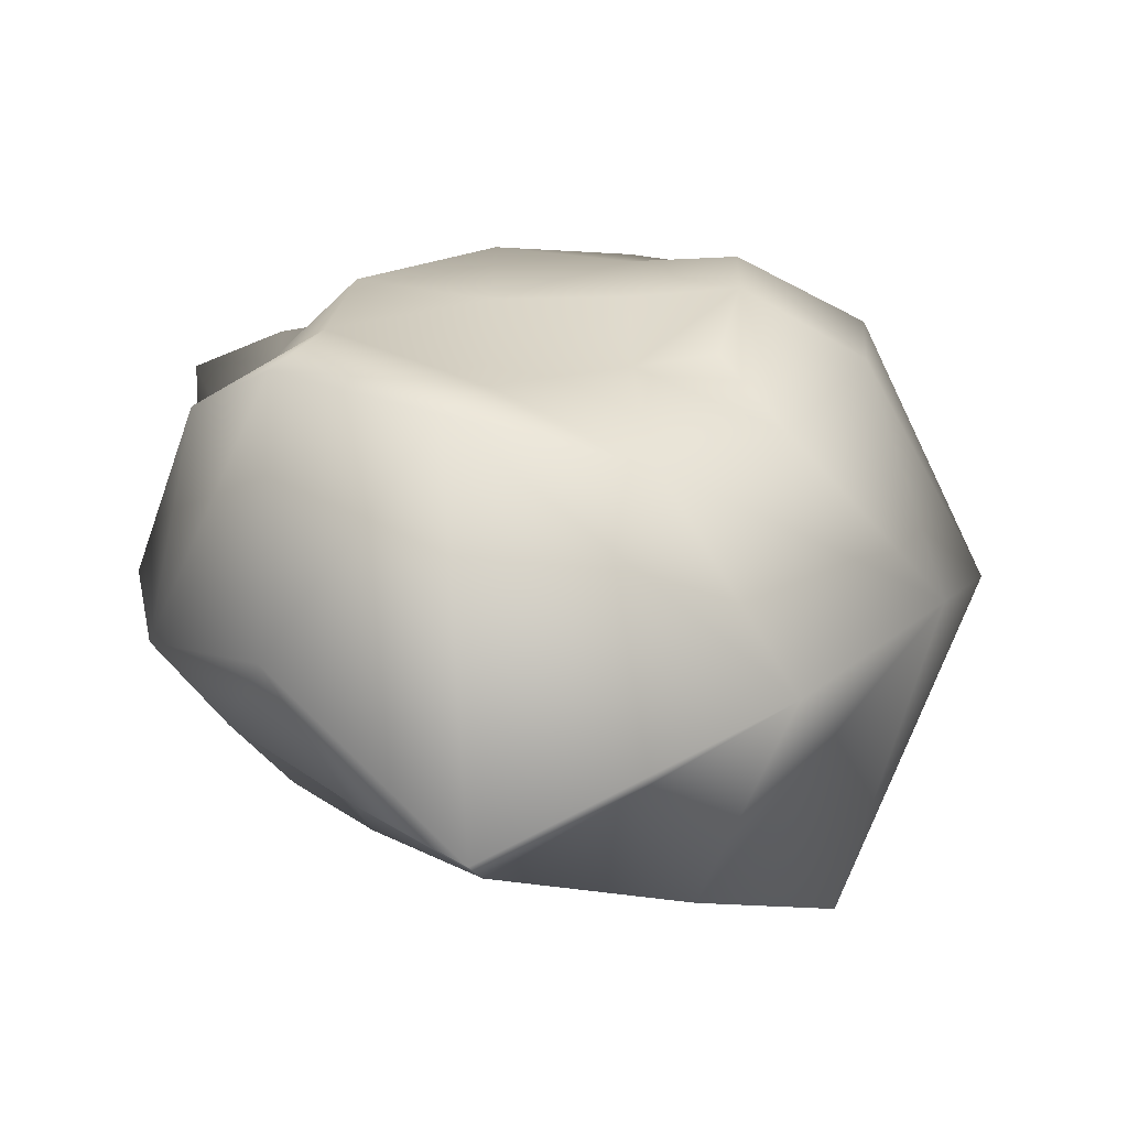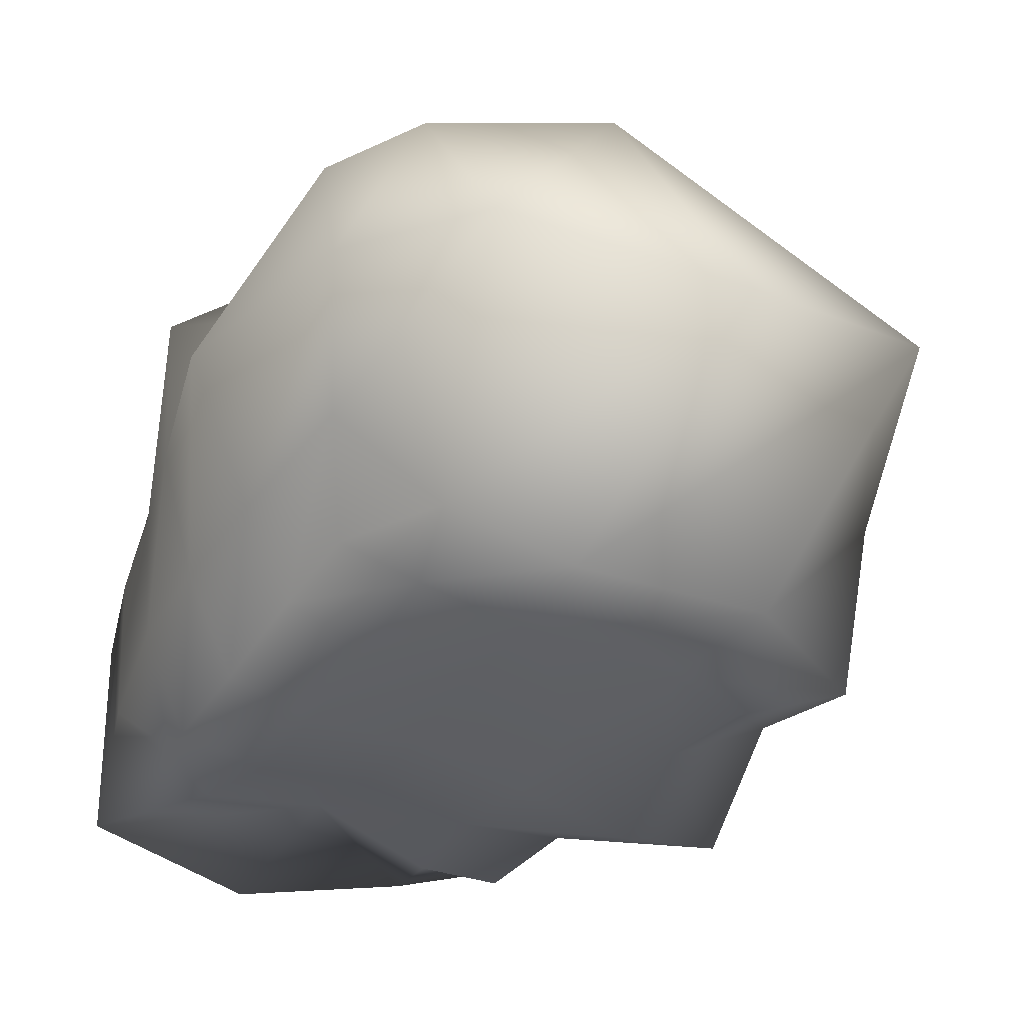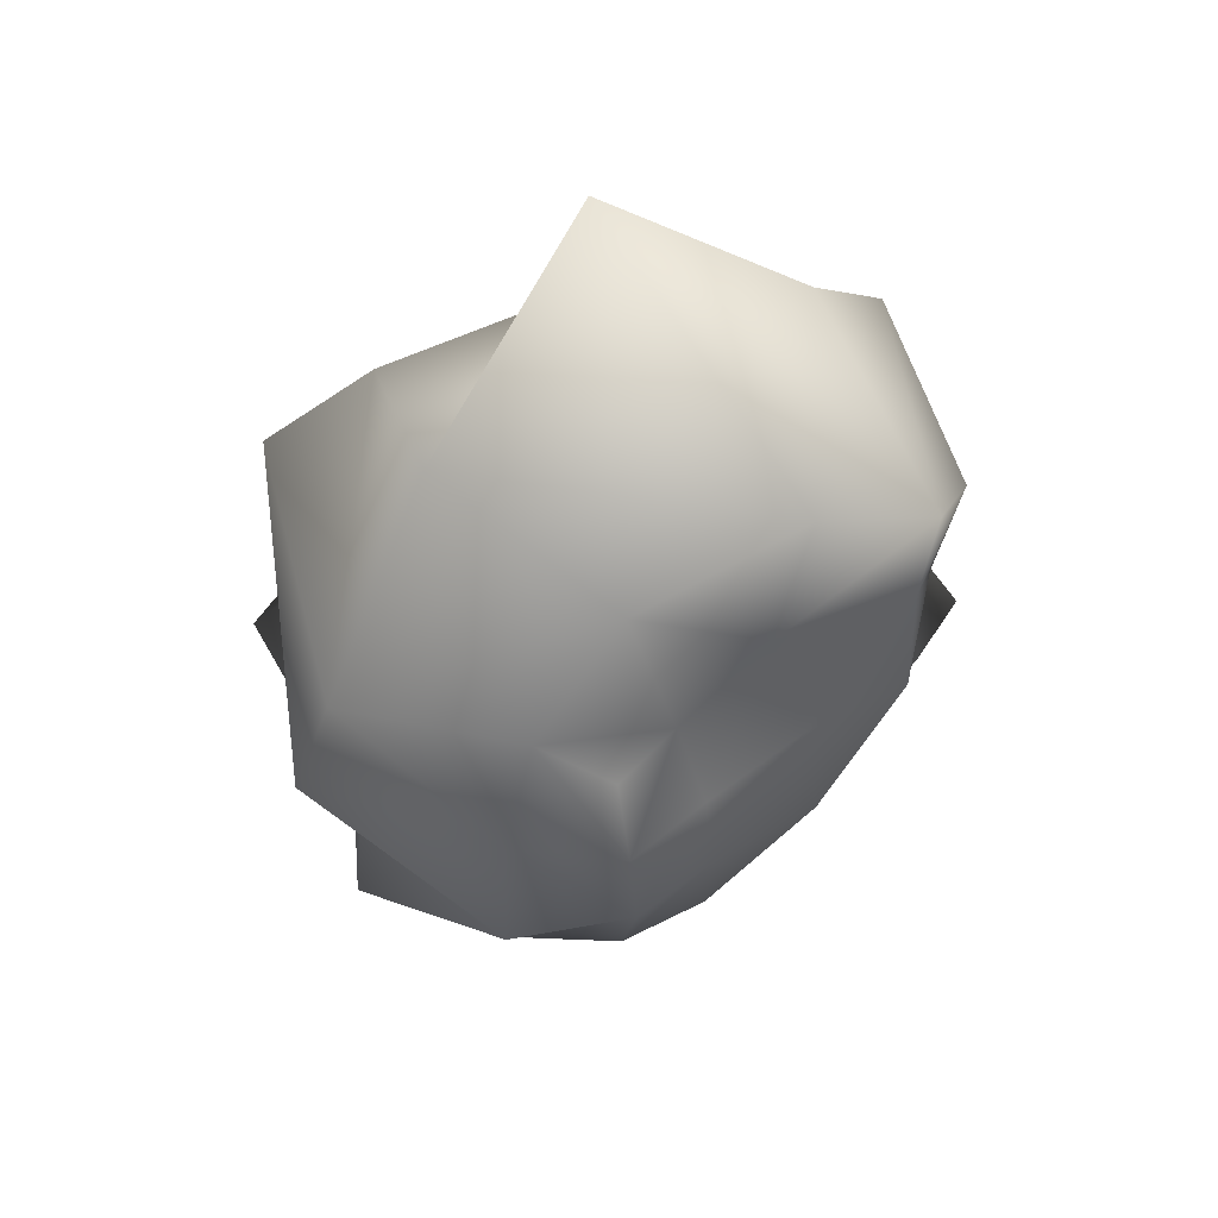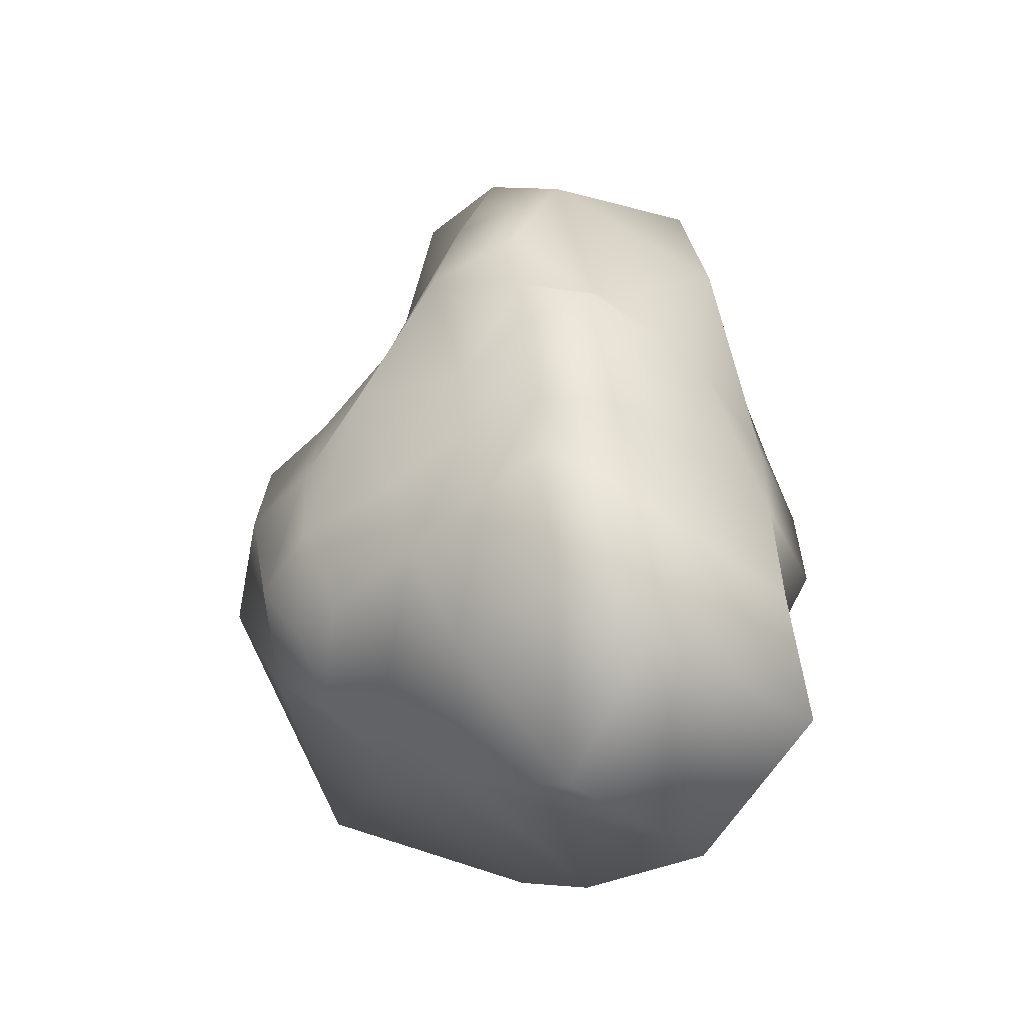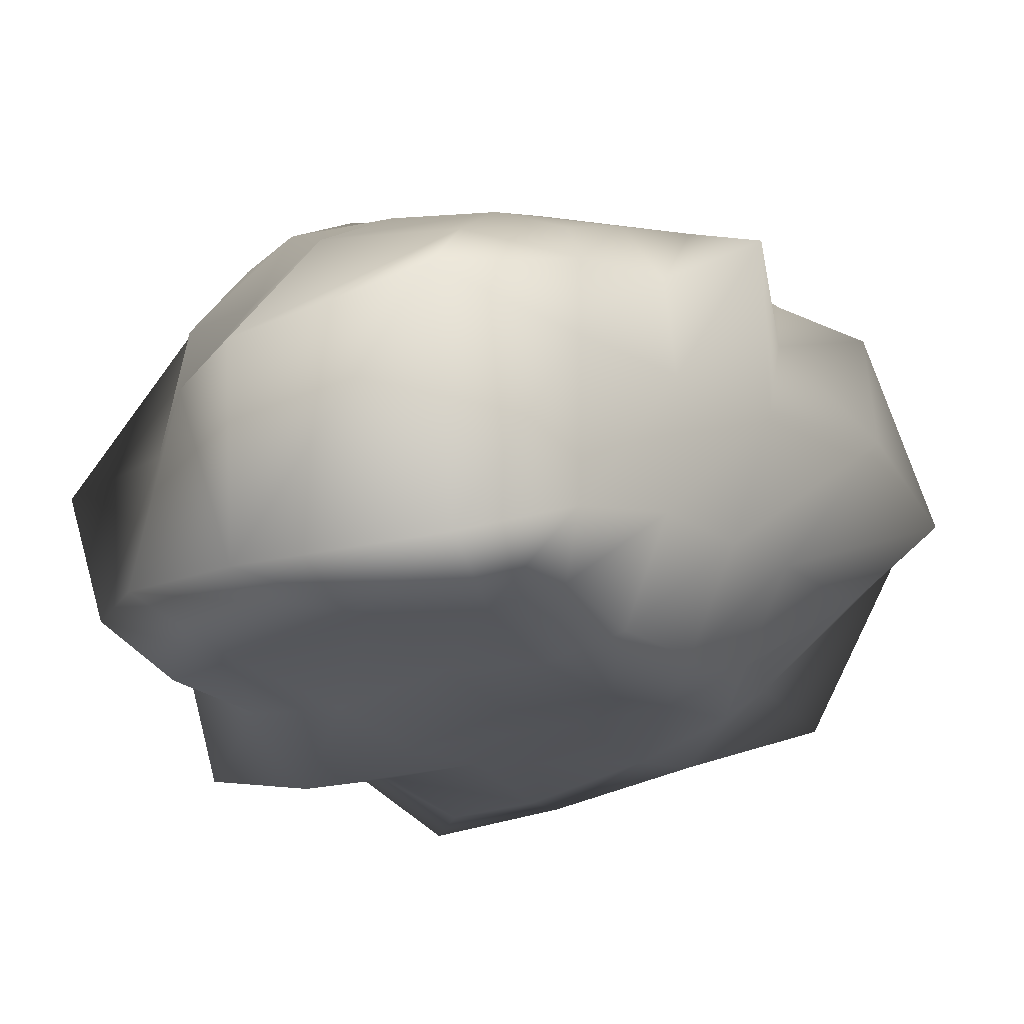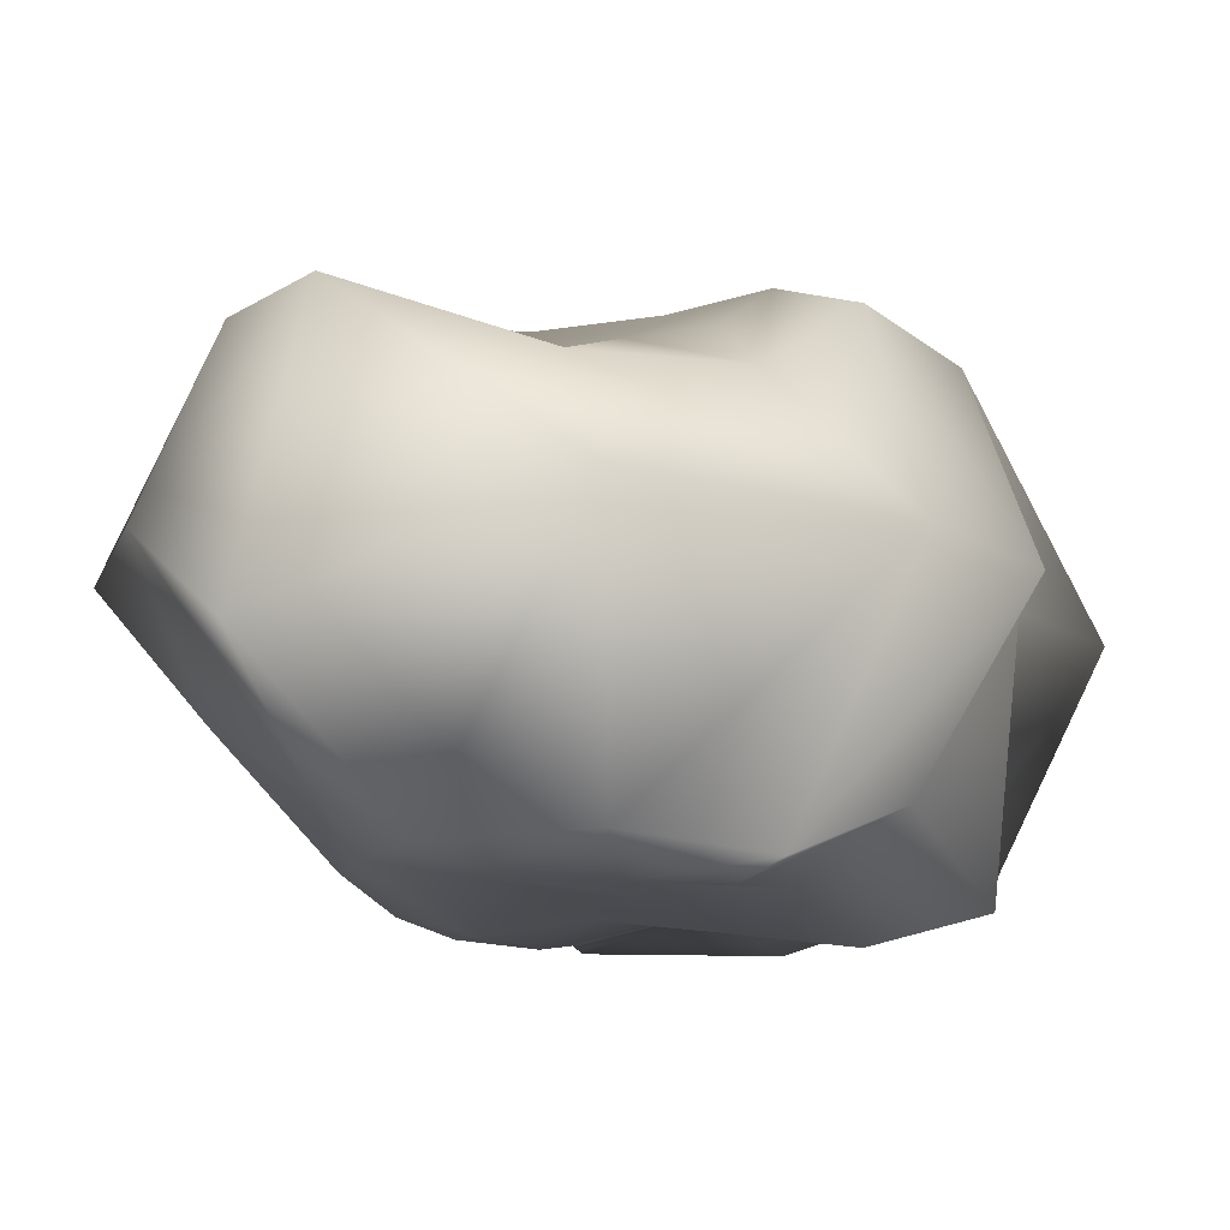
<metadata>
{"format":"obj","ext":"obj","renderer":"f3d","projection":"perspective","resolution":1024,"background":"white","views":[{"elev":13.4,"azim":1.7,"up":"+Y"},{"elev":-35.5,"azim":-29.3,"up":"+Y"},{"elev":59.2,"azim":144.8,"up":"+Z"},{"elev":-52.5,"azim":-129.0,"up":"+Z"},{"elev":-21.4,"azim":-145.3,"up":"+Y"},{"elev":-14.1,"azim":25.8,"up":"+Y"}]}
</metadata>
<code>
g default
v -0.373 -0.4044 -1.607
v 0.5238 -0.6169 -1.493
v -0.423 0.4359 -1.547
v 0.456 0.4466 -1.608
v -0.3809 0.3073 -2.36
v 0.456 0.4284 -2.392
v -0.4022 -0.4911 -2.409
v 0.5014 -0.5535 -2.521
v 0.007223 0.4025 -1.488
v 0.01184 0.4087 -2.444
v 0.01073 -0.4929 -2.484
v 0.01047 -0.5663 -1.489
v -0.001279 0.6082 -1.98
v -0.4531 0.4276 -1.991
v -0.4337 -0.5379 -2
v 0.009837 -0.5735 -2
v 0.5561 -0.6601 -2.009
v 0.5009 0.5875 -2.001
v 0.01671 -0.2801 -0.6308
v -0.6125 -0.03302 -1.181
v -0.6312 -0.03298 -1.982
v -0.5068 -0.02882 -2.515
v -0.003778 -0.08106 -2.973
v 0.6086 -0.01466 -2.484
v 0.8588 -0.03742 -2.07
v 0.901 -0.01953 -1.483
v 0.3371 -0.0124 -2.727
v 0.6077 -0.4361 -2.636
v 0.3192 -0.5488 -2.545
v 0.2774 -0.6153 -2
v 0.3306 -0.6024 -1.451
v 0.5886 -0.04184 -0.8495
v 0.01104 0.4799 -2.244
v -0.2378 0.3606 -2.418
v -0.4225 0.3562 -2.22
v -0.4353 -0.5498 -2.249
v -0.5636 -0.03124 -2.244
v 0.009166 -0.5507 -2.249
v 0.5043 -0.5565 -2.251
v 0.91 -0.03016 -2.438
v 0.5001 0.5293 -2.249
v 0.2852 0.4446 -2.446
v -0.04987 0.4352 -1.008
v -0.5525 0.3779 -1.382
v -0.6385 0.3501 -2.007
v -0.4578 0.1846 -2.433
v 0.01072 0.2557 -2.684
v 0.5516 0.2764 -2.468
v 0.77 0.4464 -2.038
v 0.588 0.3138 -1.487
v -0.2314 -0.5126 -1.516
v 0.003866 -0.5314 -1.285
v -0.3763 -0.007321 -0.9365
v -0.4988 -0.2592 -1.398
v -0.2995 0.5205 -1.427
v 0.001743 0.5363 -1.72
v -0.2324 0.4479 -1.995
v -0.4258 0.4101 -1.75
v -0.4006 0.01203 -2.864
v 0.01142 -0.5256 -2.922
v -0.2714 -0.5404 -2.486
v -0.496 -0.3812 -2.504
v -0.238 -0.5862 -2
v 0.01185 -0.5413 -1.751
v -0.4192 -0.4881 -1.751
v 0.5196 -0.5831 -1.754
v 0.8071 -0.6087 -2.031
v 1.005 -0.04181 -1.784
v 0.6888 -0.603 -1.331
v -0.7135 -0.01167 -1.657
v -0.5447 -0.3131 -2
v 0.2852 0.43 -1.554
v 0.5001 0.5578 -1.751
v 0.2759 0.5767 -2
v -0.2543 -0.4134 -1.373
v -0.265 0.5778 -1.708
v -0.4151 -0.5099 -2.8
v -0.23 -0.5413 -1.751
v 0.7604 -0.453 -1.737
v -0.5282 -0.2825 -1.748
v 0.2764 0.5386 -1.751
v 0.3806 -0.4652 -2.799
v 0.2774 -0.5873 -1.751
v 0.4155 -0.5526 -1.218
v -0.2322 0.4329 -2.23
v -0.5376 -0.3234 -2.249
v -0.2407 -0.5825 -2.249
v 0.2774 -0.584 -2.249
v 0.6876 -0.3886 -2.285
v 0.2763 0.5589 -2.251
v -0.3844 0.4722 -1.242
v -0.5303 0.2309 -1.748
v -0.5291 0.1984 -2.23
v -0.3024 0.2134 -2.629
v 0.3097 0.246 -2.541
v 0.6736 0.3491 -2.334
v 0.7444 0.44 -1.594
v 0.332 0.3009 -1.216
g pCube11
f 1 51 75 54
f 51 12 52 75
f 75 52 19 53
f 54 75 53 20
f 3 55 76 58
f 55 9 56 76
f 76 56 13 57
f 58 76 57 14
f 22 59 77 62
f 59 23 60 77
f 77 60 11 61
f 62 77 61 7
f 15 63 78 65
f 63 16 64 78
f 78 64 12 51
f 65 78 51 1
f 2 66 79 69
f 66 17 67 79
f 79 67 25 68
f 69 79 68 26
f 15 65 80 71
f 65 1 54 80
f 80 54 20 70
f 71 80 70 21
f 9 72 81 56
f 72 4 73 81
f 81 73 18 74
f 56 81 74 13
f 11 60 82 29
f 60 23 27 82
f 82 27 24 28
f 29 82 28 8
f 12 64 83 31
f 64 16 30 83
f 83 30 17 66
f 31 83 66 2
f 26 32 84 69
f 32 19 52 84
f 84 52 12 31
f 69 84 31 2
f 14 57 85 35
f 57 13 33 85
f 85 33 10 34
f 35 85 34 5
f 7 36 86 62
f 36 15 71 86
f 86 71 21 37
f 62 86 37 22
f 7 61 87 36
f 61 11 38 87
f 87 38 16 63
f 36 87 63 15
f 17 30 88 39
f 30 16 38 88
f 88 38 11 29
f 39 88 29 8
f 25 67 89 40
f 67 17 39 89
f 89 39 8 28
f 40 89 28 24
f 13 74 90 33
f 74 18 41 90
f 90 41 6 42
f 33 90 42 10
f 20 53 91 44
f 53 19 43 91
f 91 43 9 55
f 44 91 55 3
f 21 70 92 45
f 70 20 44 92
f 92 44 3 58
f 45 92 58 14
f 22 37 93 46
f 37 21 45 93
f 93 45 14 35
f 46 93 35 5
f 5 34 94 46
f 34 10 47 94
f 94 47 23 59
f 46 94 59 22
f 24 27 95 48
f 27 23 47 95
f 95 47 10 42
f 48 95 42 6
f 18 49 96 41
f 49 25 40 96
f 96 40 24 48
f 41 96 48 6
f 26 68 97 50
f 68 25 49 97
f 97 49 18 73
f 50 97 73 4
f 9 43 98 72
f 43 19 32 98
f 98 32 26 50
f 72 98 50 4

</code>
